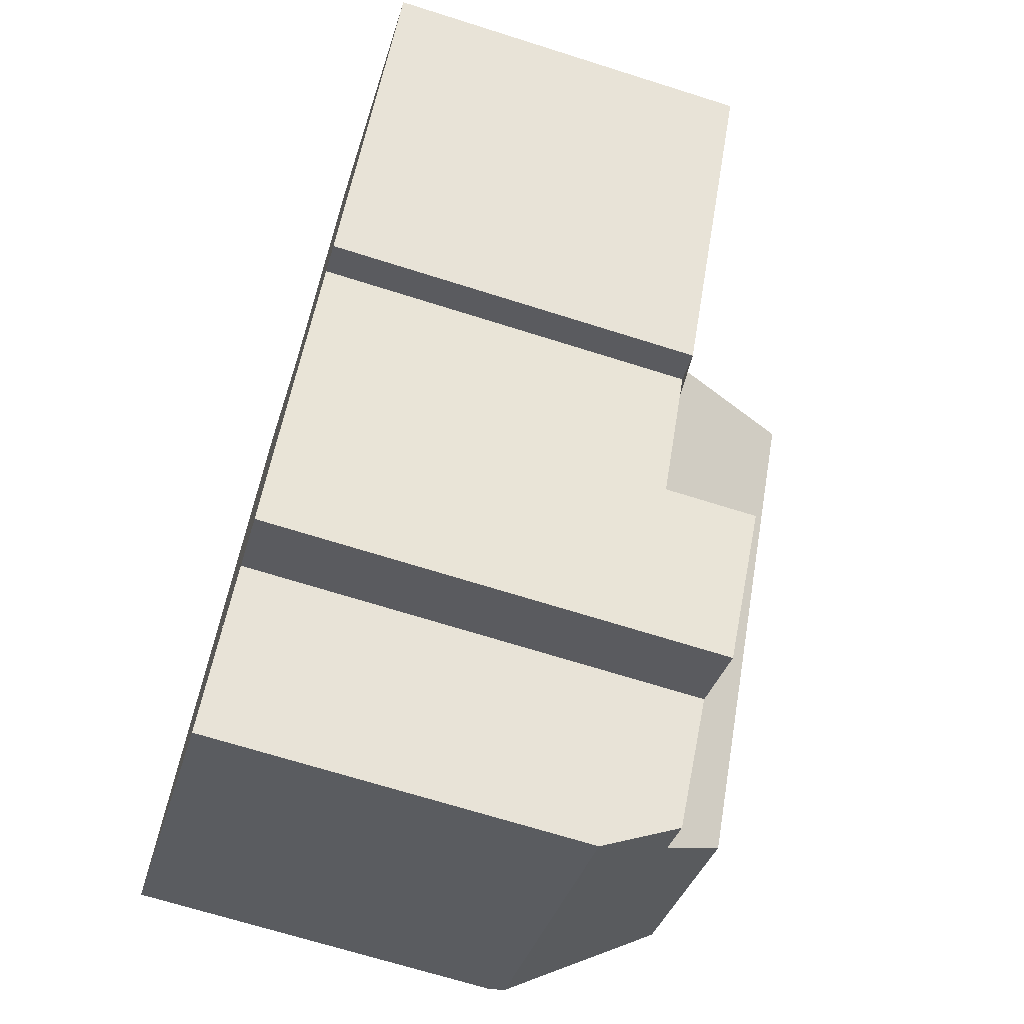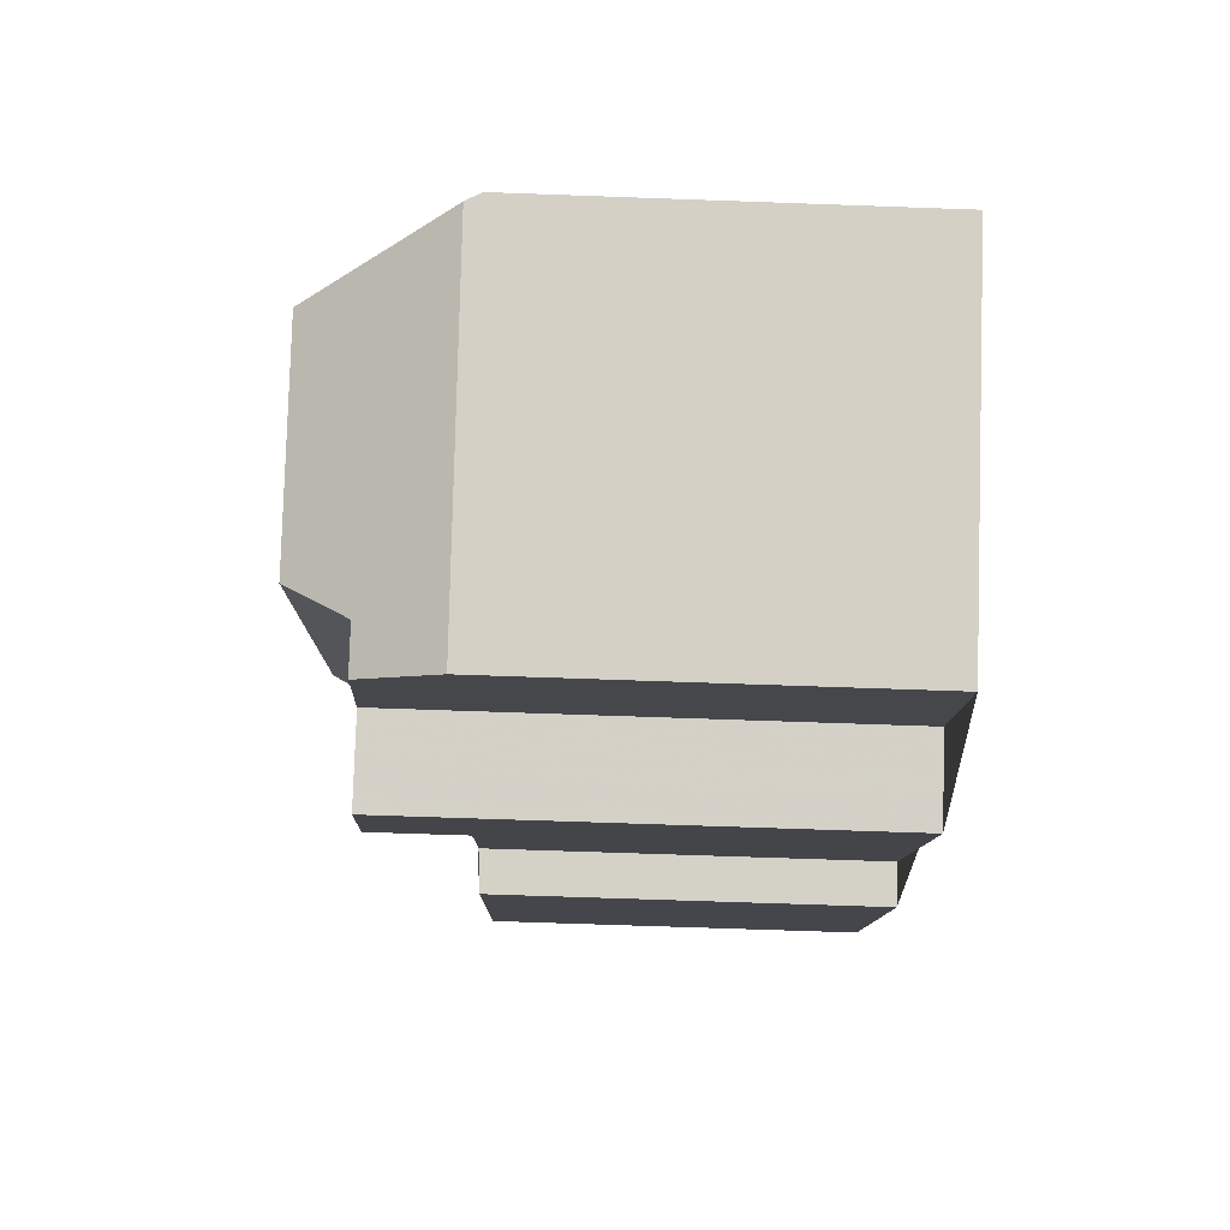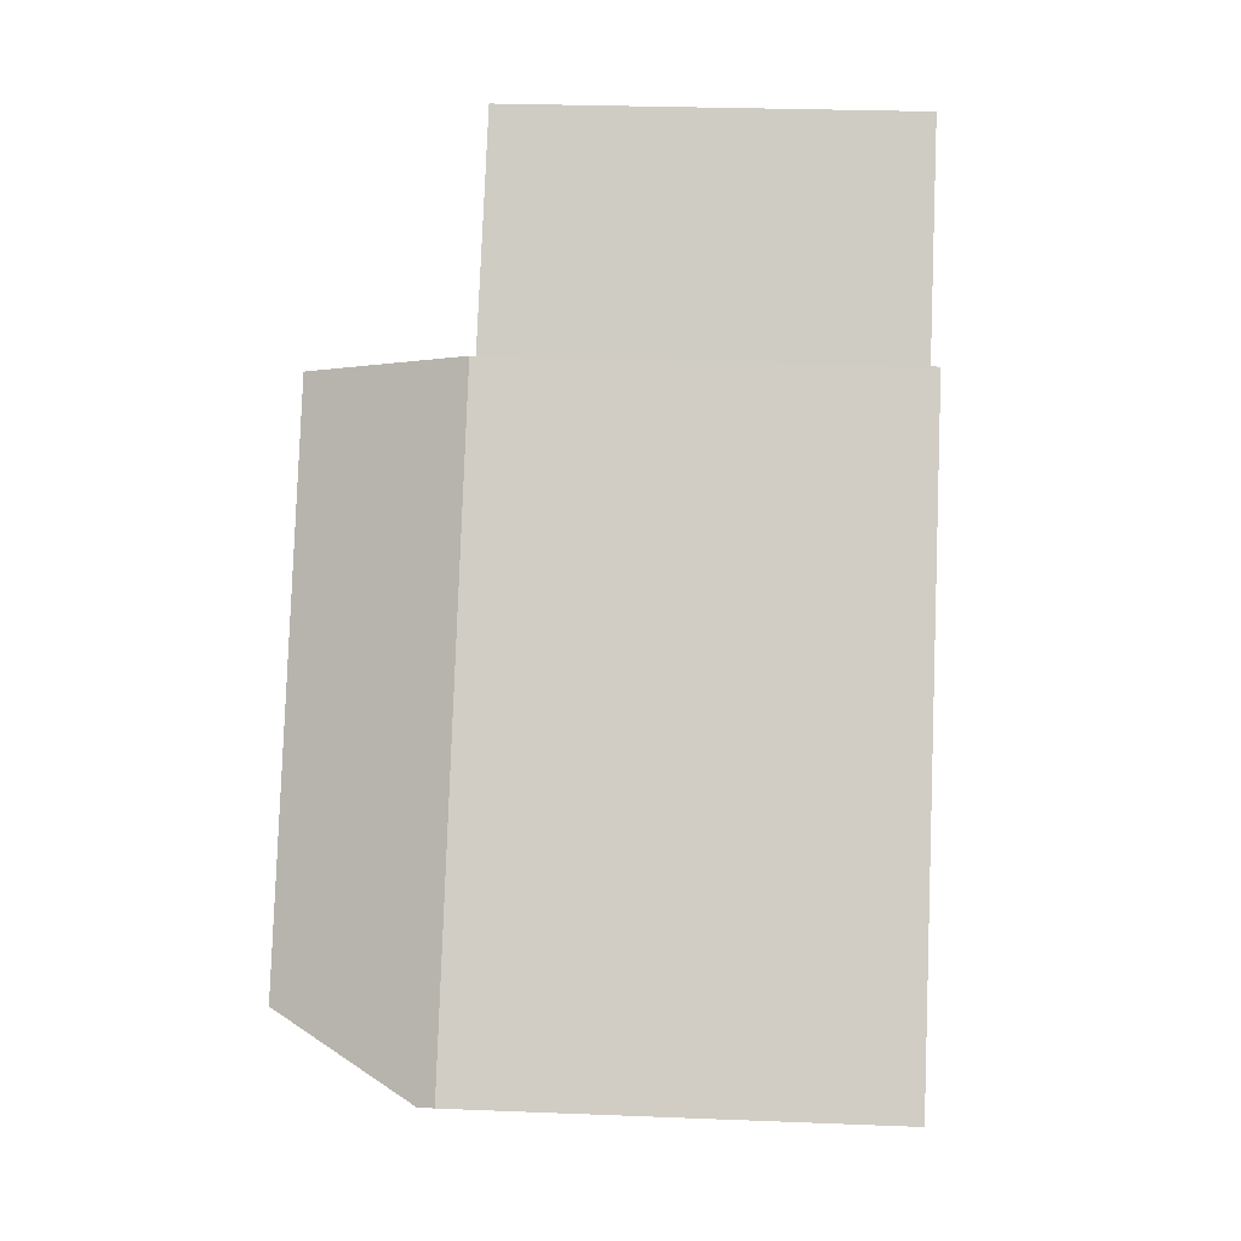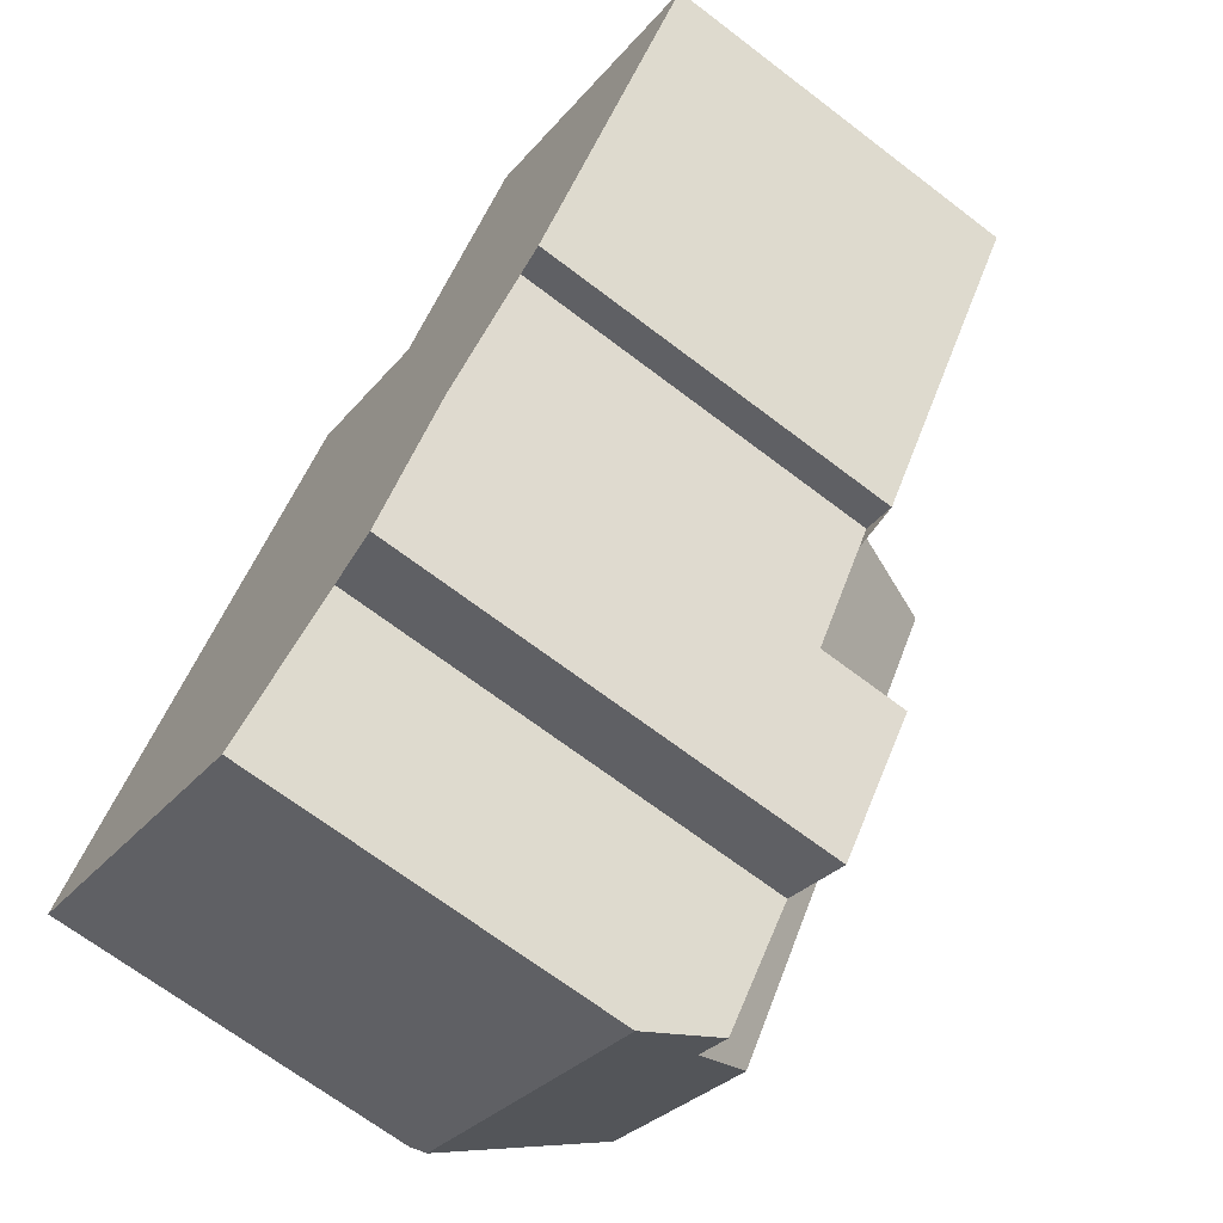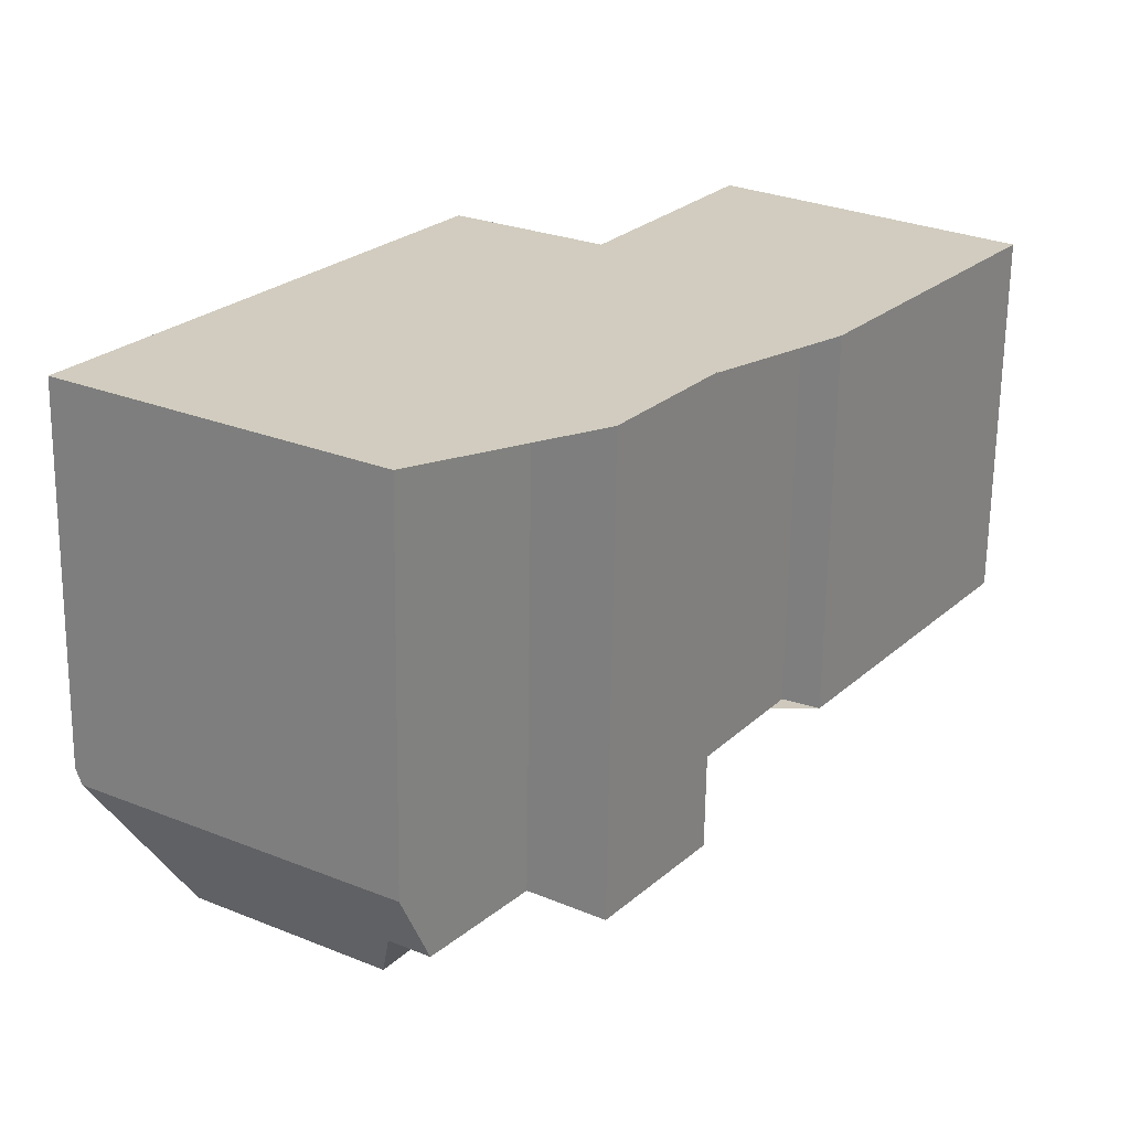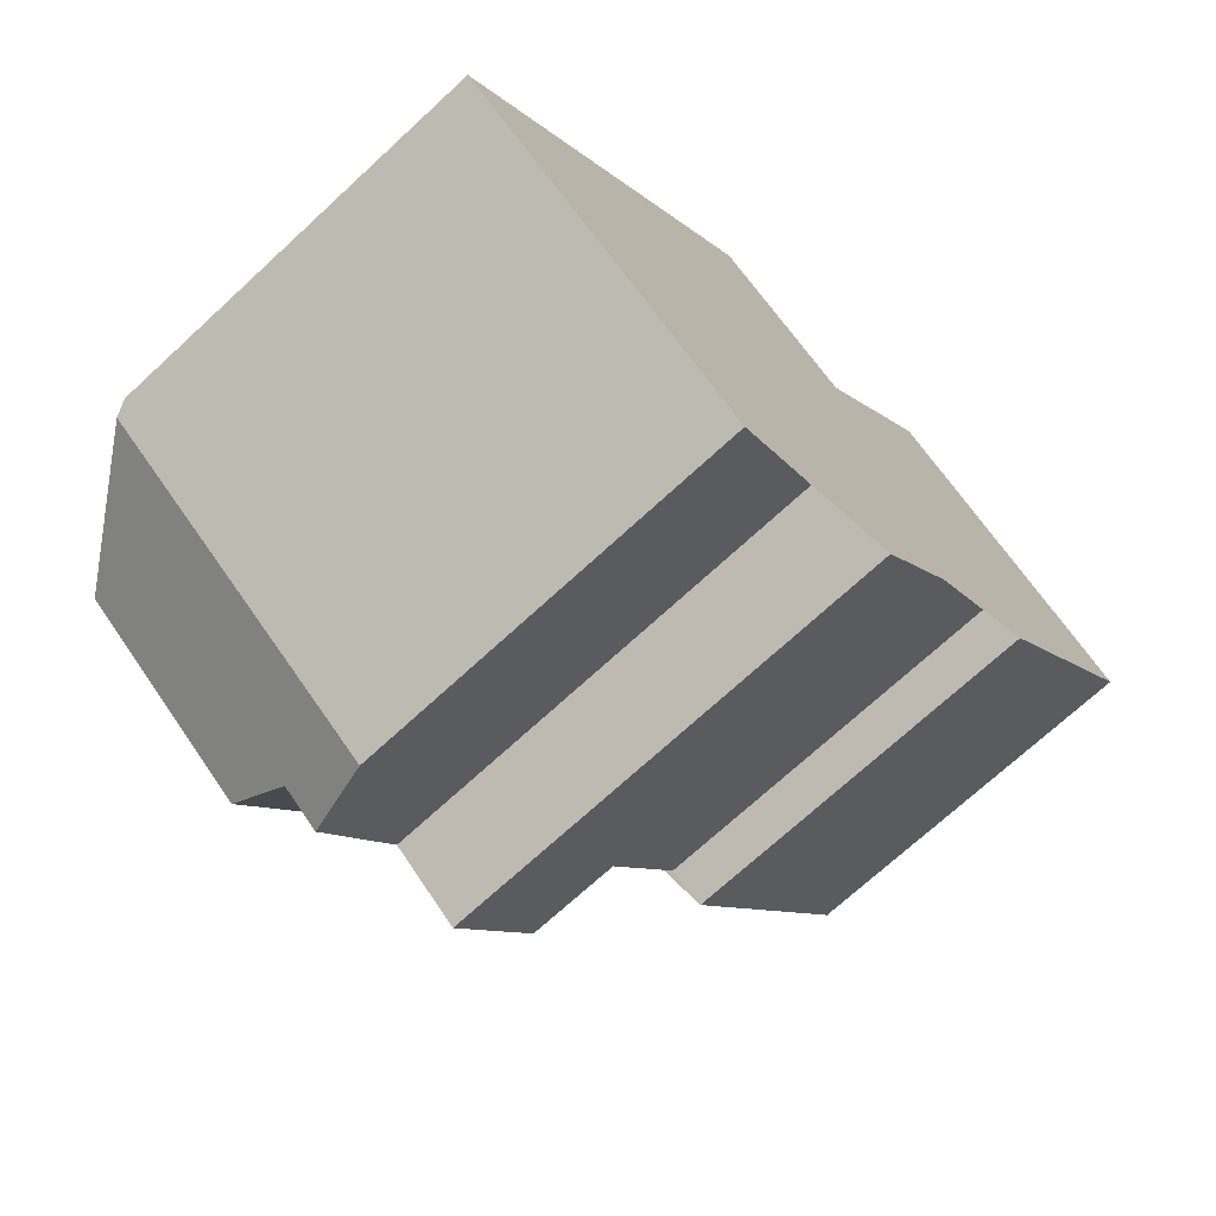
<metadata>
{"format":"obj","ext":"obj","renderer":"f3d","projection":"perspective","resolution":1024,"background":"white","views":[{"elev":-68.3,"azim":-107.6,"up":"+Y"},{"elev":-65.3,"azim":87.9,"up":"+Y"},{"elev":25.9,"azim":93.7,"up":"+Y"},{"elev":-68.2,"azim":-127.4,"up":"+Y"},{"elev":-66.1,"azim":179.2,"up":"+Y"},{"elev":-71.3,"azim":132.7,"up":"+Y"}]}
</metadata>
<code>
v -478.9 -1070 7.749
v -481.6 -1074 5.59
v -482.1 -1074 5.557
v -485 -1070 5.485
v -481 -1067 5.752
v -471.9 -1076 5.598
v -476.8 -1069 5.58
v -478 -1077 6.954
v -479 -1078 6.958
v -476.4 -1079 5.792
v -477.7 -1069 7.747
v -473.4 -1076 7.771
v -476.1 -1077 7.774
v -477.7 -1069 7.747
v -478.9 -1070 7.749
v -479.7 -1069 5.779
v -481.1 -1067 5.746
v -476.9 -1069 5.926
v -475.8 -1079 5.796
v -478.9 -1070 5.797
v -480.4 -1075 5.617
v -472 -1076 5.821
v -472.1 -1076 6.037
v -473.4 -1076 7.771
v -478.9 -1070 7.063
v -480.4 -1075 7.008
v -477.4 -1069 7.055
v -472.8 -1076 6.892
v -476.8 -1079 6.912
v -480.4 -1071 7.75
v -480.6 -1071 7.069
v -481.3 -1072 5.643
v -479.3 -1075 5.69
v -478.7 -1074 7
v -483.4 -1069 5.592
v -476.1 -1077 7.774
v -476.2 -1078 6.909
v -476.4 -1079 5.793
v -476.8 -1079 6.912
v -476.2 -1078 6.909
v -472.1 -1076 6.037
v -472 -1076 5.821
v -476.1 -1077 7.774
v -473.4 -1076 7.771
v -476.2 -1078 6.909
v -472.8 -1076 6.892
v -478.8 -1077 6.957
v -480.3 -1075 7.007
v -480.3 -1075 5.627
v -484.4 -1069 5.524
v -483.4 -1072 5.524
v -482.9 -1072 5.563
v -481.9 -1071 5.629
v -479.5 -1069 5.784
v -474.4 -1076 7.772
v -478.9 -1070 7.749
v -473.8 -1077 5.926
v -473.8 -1077 5.809
v -474.4 -1076 7.772
v -474.1 -1077 6.899
v -485 -1070 5.486
v -484.4 -1069 5.524
v -483.4 -1069 5.593
v -481.1 -1067 5.747
v -481 -1067 5.752
v -483 -1073 5.534
v -482.4 -1072 5.574
v -481.4 -1072 5.64
v -479 -1070 5.796
v -481.2 -1067 5.737
v -479.7 -1069 5.769
v -475 -1077 7.773
v -481.2 -1067 5.737
v -479.2 -1070 5.781
v -479.2 -1070 7.064
v -479.2 -1070 5.782
v -479.2 -1070 7.749
v -474.4 -1078 5.805
v -474.5 -1078 5.885
v -475 -1077 7.773
v -474.8 -1077 6.902
v -481.6 -1071 5.646
v -483.2 -1068 5.607
v -479 -1074 6.427
v -483.2 -1068 5.607
v -476.3 -1078 6.91
v -481.1 -1071 5.658
v -476.2 -1078 6.635
v -476 -1079 5.795
v -481 -1072 5.661
v -481 -1072 6.274
v -476.3 -1078 6.91
v -479 -1074 7.001
v -482.8 -1073 5.539
v -482.2 -1072 5.578
v -480.4 -1071 7.75
v -479.2 -1070 7.749
v -478.9 -1070 7.749
v -479.2 -1070 5.782
v -478.9 -1070 5.797
v -481.3 -1072 5.643
v -481 -1072 5.661
v -481.3 -1072 5.643
v -481 -1072 6.274
v -480.4 -1071 7.75
v -480.6 -1071 7.069
v -481.4 -1074 5.595
v -481.3 -1074 5.602
v -476.6 -1071 7.753
v -479.3 -1073 7.756
v -478.1 -1072 7.755
v -477.8 -1072 7.754
v -480.3 -1073 5.667
v -475.7 -1070 5.584
v -475.9 -1070 5.95
v -476.3 -1071 7.017
v -480.3 -1073 5.667
v -480 -1073 6.352
v -479.3 -1073 7.756
v -476.6 -1071 7.753
v -479.6 -1073 7.034
v -475.7 -1070 5.602
v -476.8 -1069 5.598
v -471.9 -1076 5.616
v -472 -1076 5.908
v -473.8 -1077 5.928
v -473.8 -1077 5.929
v -471.9 -1076 5.616
v -472 -1076 5.908
v -476 -1079 5.954
v -476.3 -1079 5.957
v -474.5 -1078 5.936
v -476.5 -1079 5.959
v -471.9 -1076 5.598
v -477 -1076 7.769
v -475.9 -1075 7.768
v -473.4 -1074 5.611
v -473.5 -1074 6.004
v -475.3 -1075 7.767
v -474.3 -1074 7.766
v -473.4 -1074 5.593
v -473.9 -1074 6.934
v -478.8 -1077 6.958
v -479 -1077 6.959
v -477.5 -1077 6.951
v -478 -1077 6.953
v -478.5 -1077 6.956
v -477.3 -1076 6.95
v -477 -1076 7.769
v -474.3 -1074 7.766
v -477.3 -1076 6.95
v -474.9 -1072 5.972
v -474.8 -1072 5.606
v -480.3 -1075 5.627
v -480.4 -1075 5.617
v -477.2 -1073 7.76
v -478.4 -1074 7.761
v -479.3 -1075 5.69
v -479 -1074 6.427
v -479.3 -1075 5.69
v -476.8 -1073 7.76
v -478.4 -1074 7.761
v -475.7 -1072 7.758
v -478.7 -1074 7
v -475.7 -1072 7.758
v -474.8 -1072 5.588
v -475.4 -1072 6.984
v -480.4 -1075 7.008
v -480.3 -1075 7.007
v -479 -1074 7.001
v -478.7 -1074 7
v -478.9 -1070 7.749
v -478.9 -1070 7.749
v -478.9 -1070 -8.882e-16
v -478.9 -1070 0
v -482.1 -1074 5.557
v -481.6 -1074 5.59
v -481.6 -1074 0
v -482.1 -1074 0
v -482.8 -1073 5.539
v -482.1 -1074 5.557
v -482.1 -1074 0
v -482.8 -1073 0
v -484.4 -1069 5.524
v -485 -1070 5.485
v -485 -1070 0
v -484.4 -1069 0
v -481 -1067 5.752
v -481 -1067 5.752
v -481 -1067 0
v -481 -1067 0
v -471.9 -1076 5.616
v -471.9 -1076 5.598
v -471.9 -1076 0
v -471.9 -1076 -8.882e-16
v -475.7 -1070 5.584
v -476.8 -1069 5.58
v -476.8 -1069 8.882e-16
v -475.7 -1070 0
v -478.5 -1077 6.956
v -478 -1077 6.954
v -478 -1077 0
v -478.5 -1077 0
v -479 -1077 6.959
v -479 -1078 6.958
v -479 -1078 0
v -479 -1077 0
v -476.5 -1079 5.959
v -476.4 -1079 5.792
v -476.4 -1079 0
v -476.5 -1079 0
v -477.4 -1069 7.055
v -477.7 -1069 7.747
v -477.7 -1069 0
v -477.4 -1069 0
v -479.5 -1069 5.784
v -479.7 -1069 5.779
v -479.7 -1069 0
v -479.5 -1069 0
v -481 -1067 5.752
v -481.1 -1067 5.746
v -481.1 -1067 0
v -481 -1067 0
v -476.8 -1069 5.598
v -476.9 -1069 5.926
v -476.9 -1069 0
v -476.8 -1069 0
v -476 -1079 5.795
v -475.8 -1079 5.796
v -475.8 -1079 8.882e-16
v -476 -1079 8.882e-16
v -473.8 -1077 5.809
v -472 -1076 5.821
v -472 -1076 0
v -473.8 -1077 0
v -476.9 -1069 5.926
v -477.4 -1069 7.055
v -477.4 -1069 0
v -476.9 -1069 0
v -483.2 -1068 5.607
v -483.4 -1069 5.592
v -483.4 -1069 0
v -483.2 -1068 0
v -476.4 -1079 5.792
v -476.4 -1079 5.793
v -476.4 -1079 0
v -476.4 -1079 0
v -478 -1077 6.953
v -476.8 -1079 6.912
v -476.8 -1079 -8.882e-16
v -478 -1077 0
v -479 -1078 6.958
v -478.8 -1077 6.957
v -478.8 -1077 0
v -479 -1078 0
v -483.4 -1069 5.592
v -484.4 -1069 5.524
v -484.4 -1069 0
v -483.4 -1069 0
v -485 -1070 5.486
v -483.4 -1072 5.524
v -483.4 -1072 0
v -485 -1070 0
v -479 -1070 5.796
v -479.5 -1069 5.784
v -479.5 -1069 0
v -479 -1070 -8.882e-16
v -477.7 -1069 7.747
v -478.9 -1070 7.749
v -478.9 -1070 0
v -477.7 -1069 0
v -474.4 -1078 5.805
v -473.8 -1077 5.809
v -473.8 -1077 0
v -474.4 -1078 0
v -485 -1070 5.485
v -485 -1070 5.486
v -485 -1070 0
v -485 -1070 0
v -479.7 -1069 5.779
v -481 -1067 5.752
v -481 -1067 0
v -479.7 -1069 0
v -483.4 -1072 5.524
v -483 -1073 5.534
v -483 -1073 0
v -483.4 -1072 0
v -478.9 -1070 5.797
v -479 -1070 5.796
v -479 -1070 -8.882e-16
v -478.9 -1070 8.882e-16
v -481.1 -1067 5.746
v -481.2 -1067 5.737
v -481.2 -1067 -8.882e-16
v -481.1 -1067 0
v -475.8 -1079 5.796
v -474.4 -1078 5.805
v -474.4 -1078 0
v -475.8 -1079 8.882e-16
v -481.2 -1067 5.737
v -483.2 -1068 5.607
v -483.2 -1068 0
v -481.2 -1067 -8.882e-16
v -476.4 -1079 5.793
v -476 -1079 5.795
v -476 -1079 8.882e-16
v -476.4 -1079 0
v -483 -1073 5.534
v -482.8 -1073 5.539
v -482.8 -1073 0
v -483 -1073 0
v -478.9 -1070 7.749
v -478.9 -1070 7.749
v -478.9 -1070 0
v -478.9 -1070 -8.882e-16
v -481.6 -1074 5.59
v -481.4 -1074 5.595
v -481.4 -1074 0
v -481.6 -1074 0
v -474.8 -1072 5.588
v -475.7 -1070 5.584
v -475.7 -1070 0
v -474.8 -1072 0
v -476.8 -1069 5.58
v -476.8 -1069 5.598
v -476.8 -1069 0
v -476.8 -1069 8.882e-16
v -472 -1076 5.821
v -471.9 -1076 5.616
v -471.9 -1076 -8.882e-16
v -472 -1076 0
v -476.8 -1079 6.912
v -476.5 -1079 5.959
v -476.5 -1079 0
v -476.8 -1079 -8.882e-16
v -471.9 -1076 5.598
v -471.9 -1076 5.598
v -471.9 -1076 0
v -471.9 -1076 0
v -471.9 -1076 5.598
v -473.4 -1074 5.593
v -473.4 -1074 0
v -471.9 -1076 0
v -480.4 -1075 7.008
v -479 -1077 6.959
v -479 -1077 0
v -480.4 -1075 0
v -478 -1077 6.954
v -478 -1077 6.953
v -478 -1077 0
v -478 -1077 0
v -478.8 -1077 6.957
v -478.5 -1077 6.956
v -478.5 -1077 0
v -478.8 -1077 0
v -481.4 -1074 5.595
v -480.4 -1075 5.617
v -480.4 -1075 0
v -481.4 -1074 0
v -473.4 -1074 5.593
v -474.8 -1072 5.588
v -474.8 -1072 0
v -473.4 -1074 0
v -471.9 -1076 0
v -476.4 -1079 0
v -478 -1077 0
v -479 -1078 0
v -481.6 -1074 0
v -482.1 -1074 0
v -485 -1070 0
v -481 -1067 0
v -478.9 -1070 0
v -476.8 -1069 0
f 150 12 55 139
f 84 34 93
f 65 16 64
f 79 57 58 78
f 80 59 60 81
f 149 43 45 151
f 132 81 60 127
f 91 31 75 76 90
f 75 31 30 77
f 133 29 92 88 131
f 123 7 114 122
f 109 14 27 116
f 116 27 18 115
f 48 26 21 49
f 62 52 51 61
f 83 70 71 82
f 63 53 52 62
f 136 72 13 135
f 126 23 125
f 59 24 28 60
f 127 60 28 23 126
f 61 4 50 62
f 85 73 70 83
f 62 50 35 63
f 64 17 5 65
f 66 51 52 67
f 82 71 74 87
f 67 52 53 68
f 70 64 16 54 71
f 139 55 72 136
f 73 17 64 70
f 71 54 69 74
f 75 25 20 76
f 77 15 25 75
f 78 19 79
f 81 37 36 80
f 131 88 130
f 82 53 63 83
f 83 63 35 85
f 87 68 53 82
f 130 88 37 81 132
f 90 32 91
f 92 37 88
f 93 48 49 33 84
f 94 66 67 95
f 99 74 69 100
f 101 68 87 102
f 102 87 74 99
f 95 67 68 101
f 107 2 3 94 95 108
f 110 96 97 111
f 111 97 98 1 56 112
f 166 141 137 153
f 167 142 140 165
f 152 138 142 167
f 117 103 104 118
f 169 143 144 168
f 170 145 146 8 147 143 169
f 171 148 145 170
f 112 56 11 120
f 118 104 106 121
f 108 95 101 113
f 121 106 105 119
f 122 115 18 123
f 153 137 138 152
f 125 22 58 57 126
f 126 57 127
f 128 124 42 129
f 130 89 38 131
f 132 79 19 89 130
f 131 38 10 133
f 134 6 124 128
f 127 57 79 132
f 155 107 108 154
f 157 110 111 156
f 137 128 129 41 138
f 160 117 118 159
f 156 111 112 161
f 154 108 113 158
f 141 134 128 137
f 142 46 44 140
f 138 41 46 142
f 143 47 9 144
f 145 86 39 146
f 147 47 143
f 148 40 86 145
f 161 112 120 163
f 159 118 121 164
f 164 121 119 162
f 152 115 122 153
f 156 136 135 157
f 161 139 136 156
f 163 150 139 161
f 162 149 151 164
f 153 122 114 166
f 165 109 116 167
f 167 116 115 152
f 173 174 175 172
f 177 178 179 176
f 181 182 183 180
f 185 186 187 184
f 189 190 191 188
f 193 194 195 192
f 197 198 199 196
f 201 202 203 200
f 205 206 207 204
f 209 210 211 208
f 213 214 215 212
f 217 218 219 216
f 221 222 223 220
f 225 226 227 224
f 229 230 231 228
f 233 234 235 232
f 237 238 239 236
f 241 242 243 240
f 245 246 247 244
f 249 250 251 248
f 253 254 255 252
f 257 258 259 256
f 261 262 263 260
f 265 266 267 264
f 269 270 271 268
f 273 274 275 272
f 277 278 279 276
f 281 282 283 280
f 285 286 287 284
f 289 290 291 288
f 293 294 295 292
f 297 298 299 296
f 301 302 303 300
f 305 306 307 304
f 309 310 311 308
f 313 314 315 312
f 317 318 319 316
f 321 322 323 320
f 325 326 327 324
f 329 330 331 328
f 333 334 335 332
f 337 338 339 336
f 341 342 343 340
f 345 346 347 344
f 349 350 351 348
f 353 354 355 352
f 357 358 359 356
f 361 362 363 360
f 365 366 367 368 369 370 371 372 373 364

</code>
